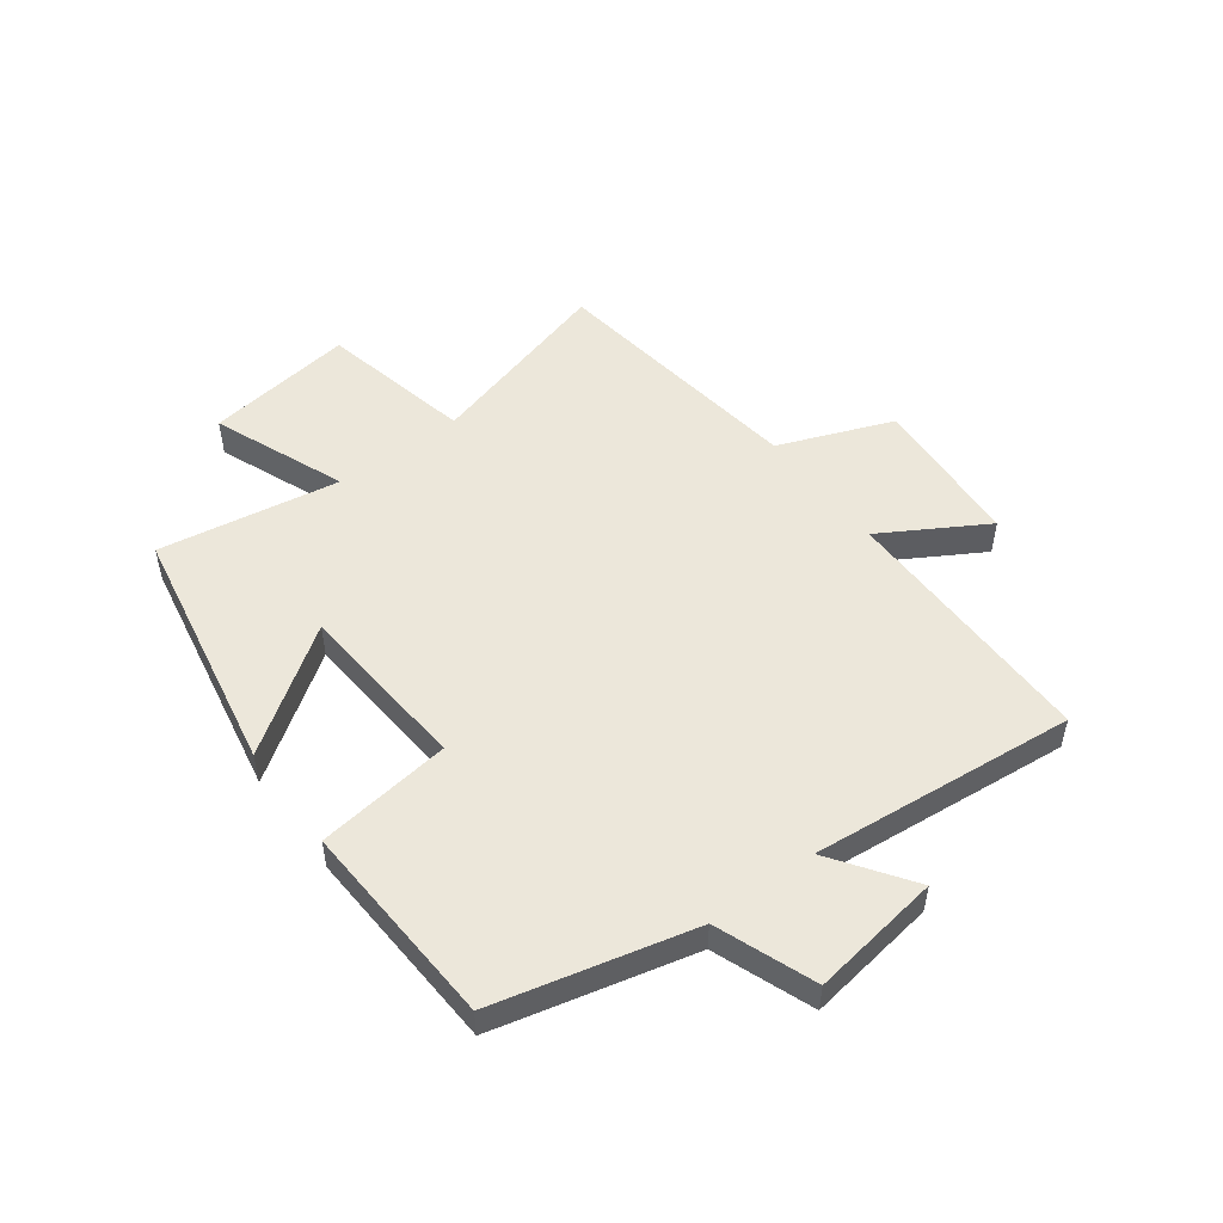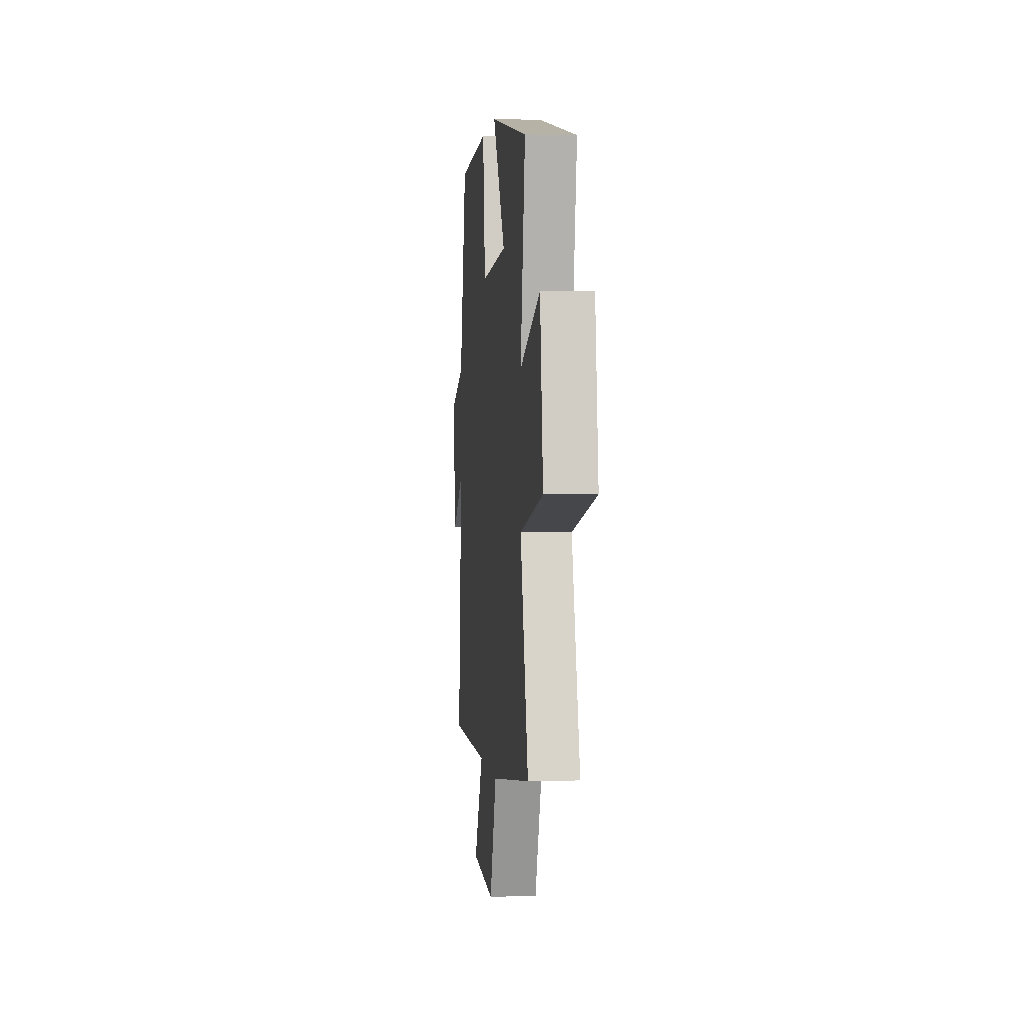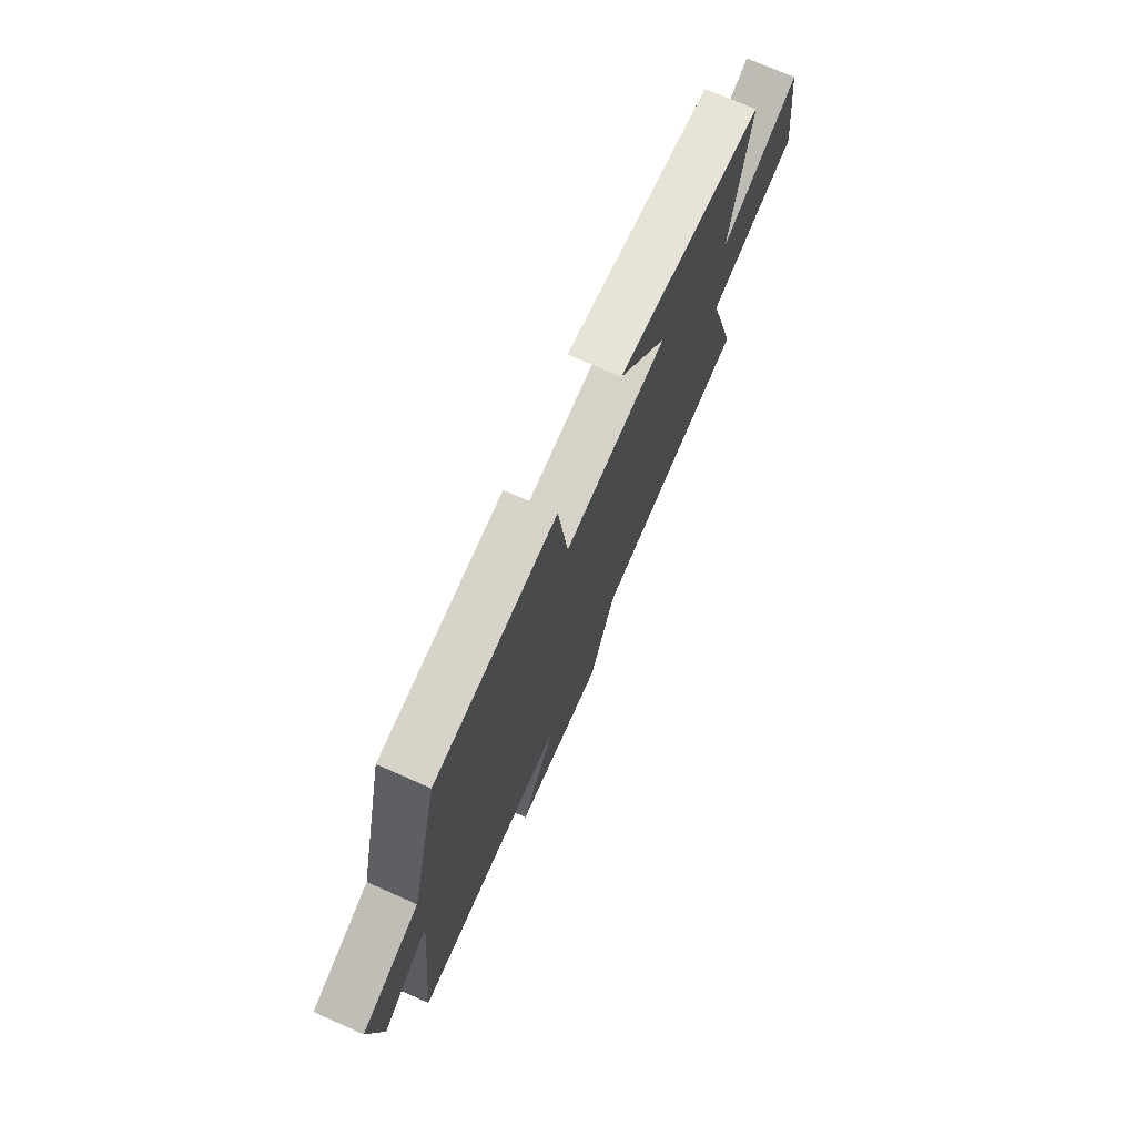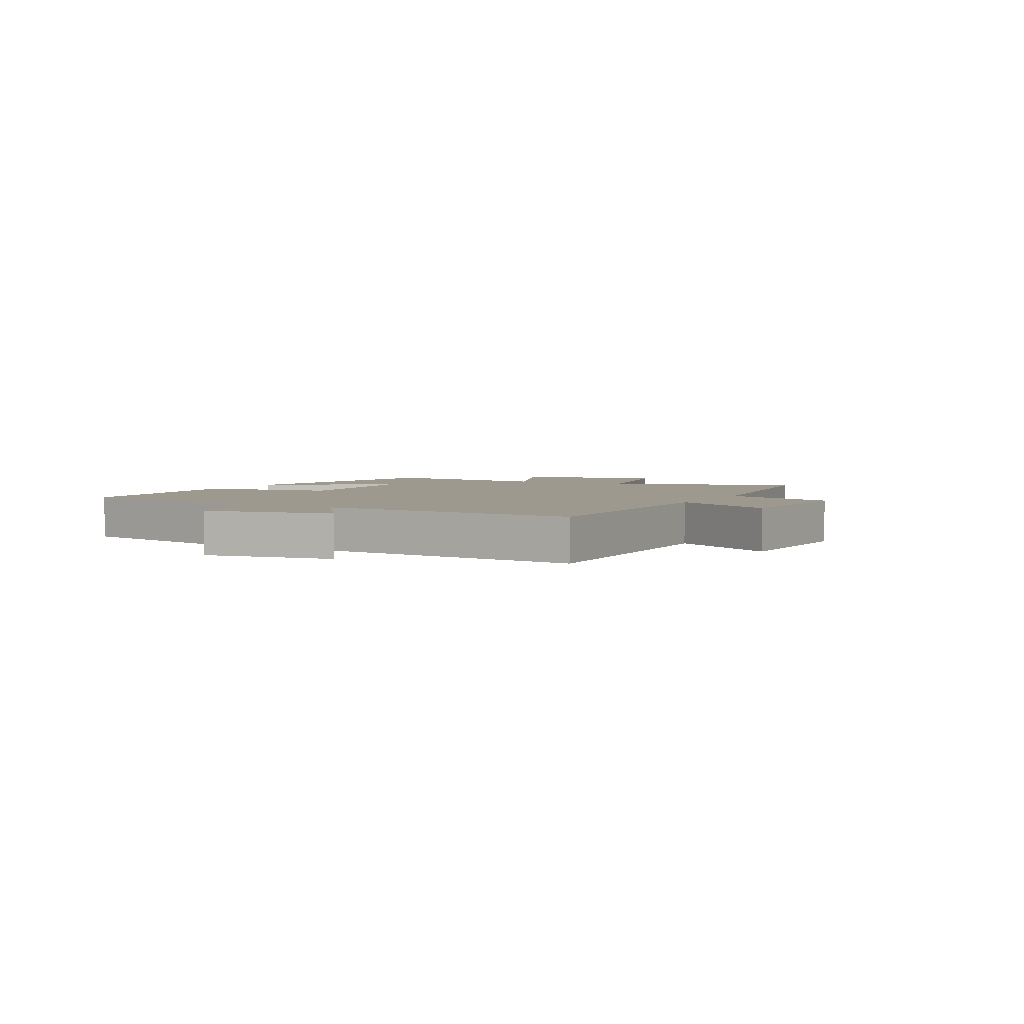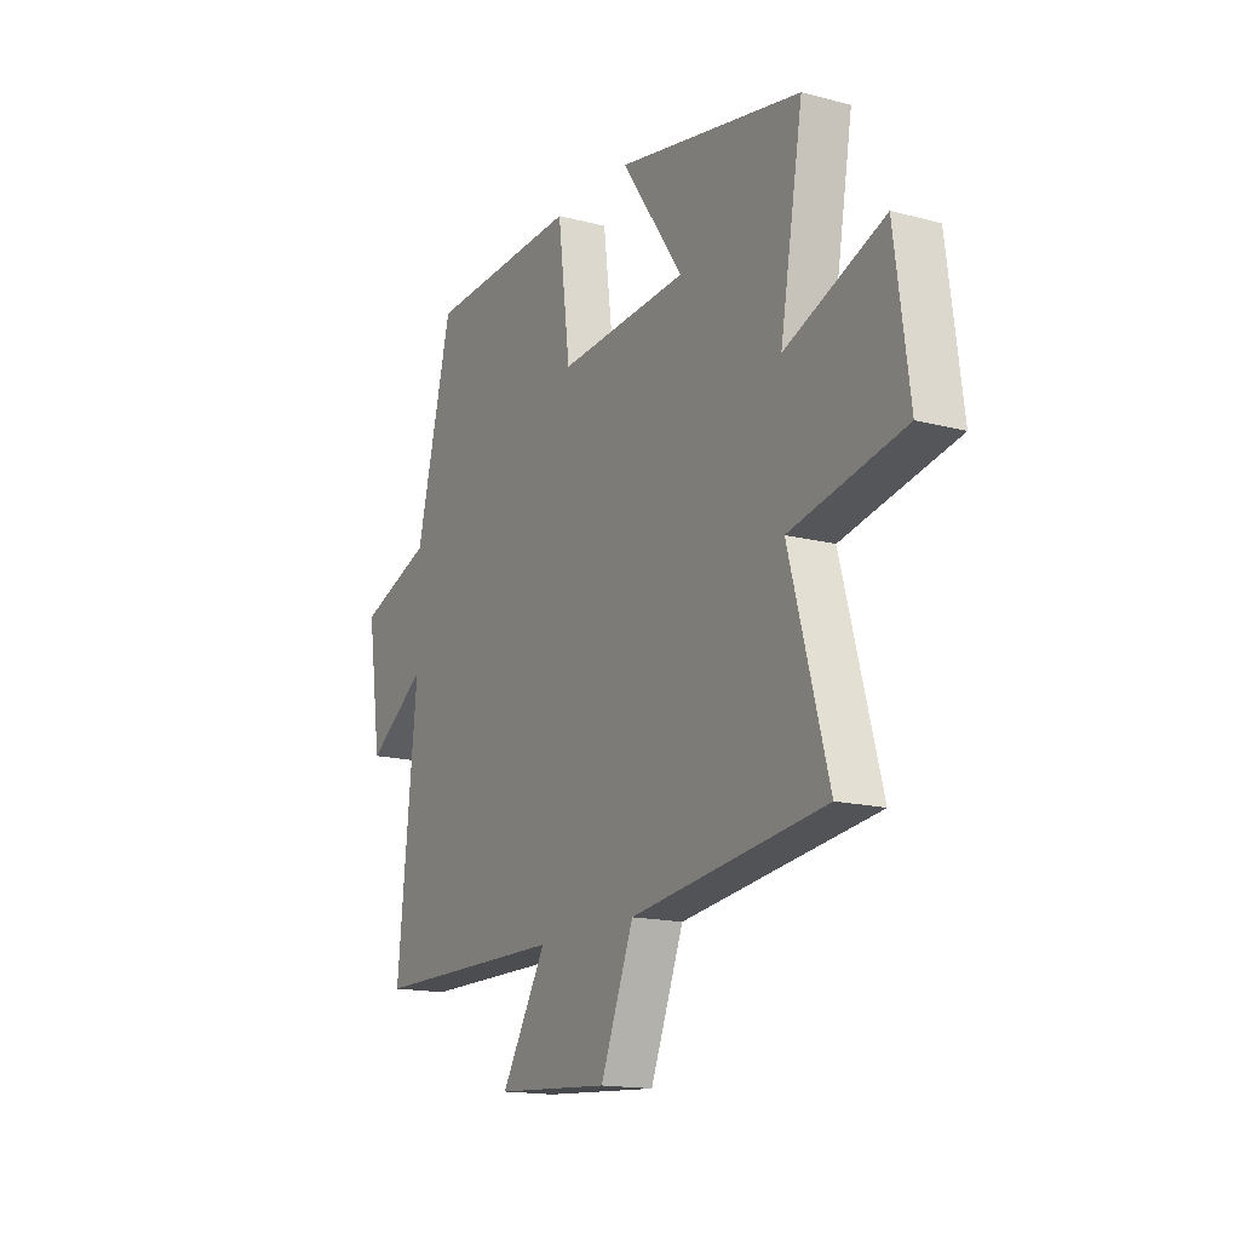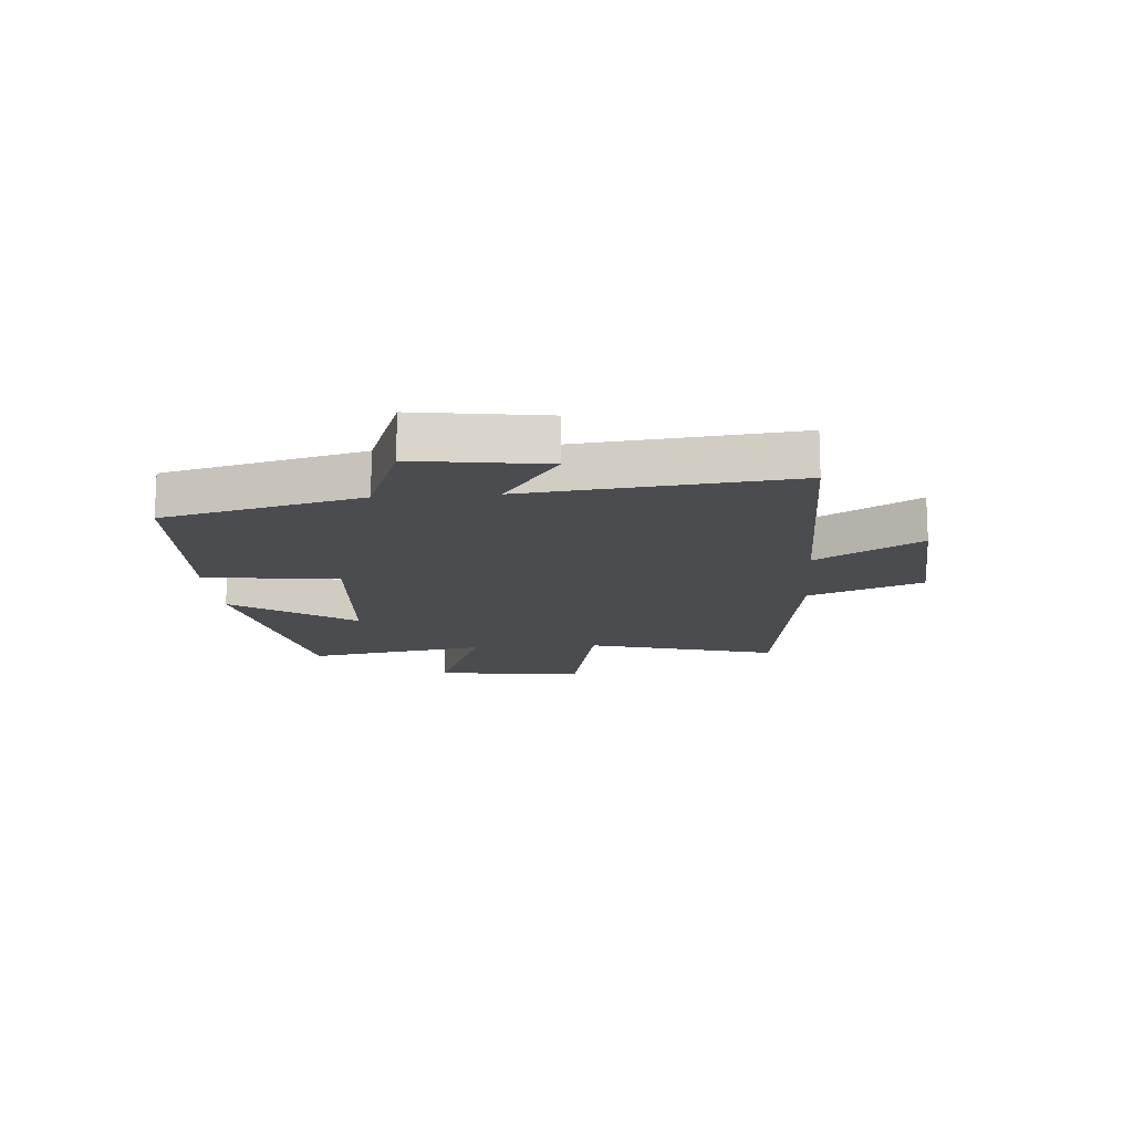
<metadata>
{"format":"obj","ext":"obj","renderer":"f3d","projection":"perspective","resolution":1024,"background":"white","views":[{"elev":51.5,"azim":53.1,"up":"+Y"},{"elev":1.4,"azim":-95.9,"up":"+Z"},{"elev":73.2,"azim":113.9,"up":"+Z"},{"elev":3.4,"azim":117.2,"up":"+Y"},{"elev":-15.8,"azim":-118.8,"up":"+Z"},{"elev":-14.7,"azim":94.4,"up":"+Y"}]}
</metadata>
<code>
v -0.553 0.07 0.418
v -0.124 0.07 0.5
v -0.267 0.07 0.292
v 0.033 0.07 0.27
v 0.062 0.07 0.5
v 0.416 0.07 0.482
v 0.5 0.07 0.143
v 0.669 0.07 0.08
v 0.637 0.07 -0.142
v 0.5 0.07 -0.047
v 0.546 0.07 -0.499
v 0.095 0.07 -0.5
v 0.2 0.07 -0.677
v -0.064 0.07 -0.695
v -0.141 0.07 -0.5
v -0.59 0.07 -0.441
v -0.5 0.07 -0.114
v -0.762 0.07 -0.058
v -0.728 0.07 0.198
v -0.5 0.07 0.108
v -0.553 0 0.418
v -0.124 0 0.5
v -0.267 0 0.292
v 0.033 0 0.27
v 0.062 0 0.5
v 0.416 0 0.482
v 0.5 0 0.143
v 0.669 0 0.08
v 0.637 0 -0.142
v 0.5 0 -0.047
v 0.546 0 -0.499
v 0.095 0 -0.5
v 0.2 0 -0.677
v -0.064 0 -0.695
v -0.141 0 -0.5
v -0.59 0 -0.441
v -0.5 0 -0.114
v -0.762 0 -0.058
v -0.728 0 0.198
v -0.5 0 0.108
f 17 18 19 20
f 15 16 17
f 15 17 20
f 12 13 14 15
f 10 11 12 15
f 10 15 20 1
f 7 8 9 10
f 4 5 6 7
f 3 4 7 10
f 1 2 3
f 1 3 10
f 40 39 38 37
f 37 36 35
f 40 37 35
f 35 34 33 32
f 35 32 31 30
f 21 40 35 30
f 30 29 28 27
f 27 26 25 24
f 30 27 24 23
f 23 22 21
f 30 23 21
f 1 21 22 2
f 2 22 23 3
f 3 23 24 4
f 4 24 25 5
f 5 25 26 6
f 6 26 27 7
f 7 27 28 8
f 8 28 29 9
f 9 29 30 10
f 10 30 31 11
f 11 31 32 12
f 12 32 33 13
f 13 33 34 14
f 14 34 35 15
f 15 35 36 16
f 16 36 37 17
f 17 37 38 18
f 18 38 39 19
f 19 39 40 20
f 20 40 21 1

</code>
